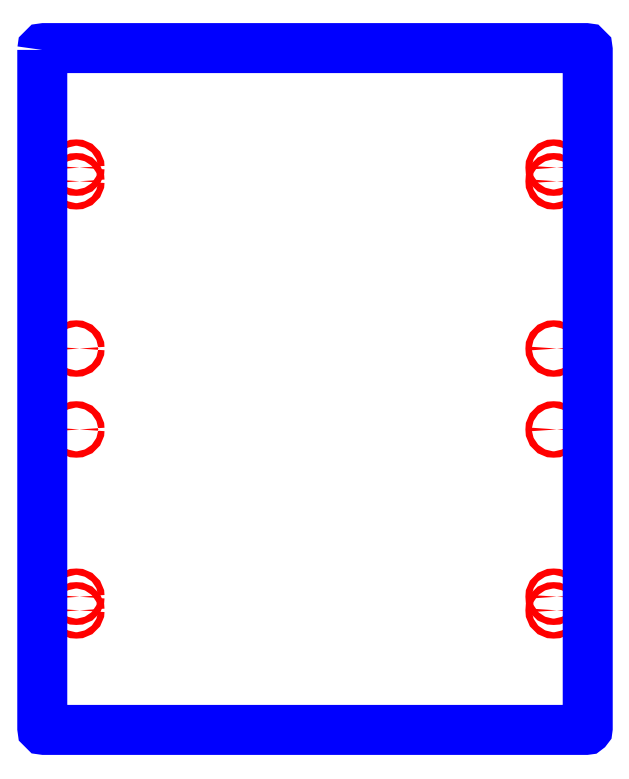
<metadata>
{"format":"dxf","ext":"dxf","renderer":"ezdxf+matplotlib","layout":"modelspace","background":"white","min_lineweight":24,"dpi":150}
</metadata>
<code>
0
SECTION
2
ENTITIES
0
CIRCLE
8
CUTOUTS
10
262.5
20
-228.5
30
0
40
3.5
210
0
220
0
230
1
0
CIRCLE
8
CUTOUTS
10
262.5
20
44.5
30
0
40
3.5
210
0
220
0
230
1
0
CIRCLE
8
CUTOUTS
10
262.5
20
243.5
30
0
40
3.5
210
0
220
0
230
1
0
CIRCLE
8
CUTOUTS
10
-262.5
20
-228.5
30
0
40
3.5
210
0
220
0
230
1
0
CIRCLE
8
CUTOUTS
10
-262.5
20
44.5
30
0
40
3.5
210
0
220
0
230
1
0
CIRCLE
8
CUTOUTS
10
-262.5
20
243.5
30
0
40
3.5
210
0
220
0
230
1
0
CIRCLE
8
CUTOUTS
10
-262.5
20
228.5
30
0
40
3.5
210
0
220
0
230
1
0
CIRCLE
8
CUTOUTS
10
-262.5
20
-44.5
30
0
40
3.5
210
0
220
0
230
1
0
CIRCLE
8
CUTOUTS
10
-262.5
20
-243.5
30
0
40
3.5
210
0
220
0
230
1
0
CIRCLE
8
CUTOUTS
10
262.5
20
228.5
30
0
40
3.5
210
0
220
0
230
1
0
CIRCLE
8
CUTOUTS
10
262.5
20
-44.5
30
0
40
3.5
210
0
220
0
230
1
0
CIRCLE
8
CUTOUTS
10
262.5
20
-243.5
30
0
40
3.5
210
0
220
0
230
1
0
LWPOLYLINE
8
PERIMETER
90
8
70
1
43
0
10
-300
20
373
10
-300
20
-373
42
0.4142
10
-298
20
-375
10
298
20
-375
42
0.4142
10
300
20
-373
10
300
20
373
42
0.4142
10
298
20
375
10
-298
20
375
42
0.4142
0
ENDSEC
0
EOF

</code>
